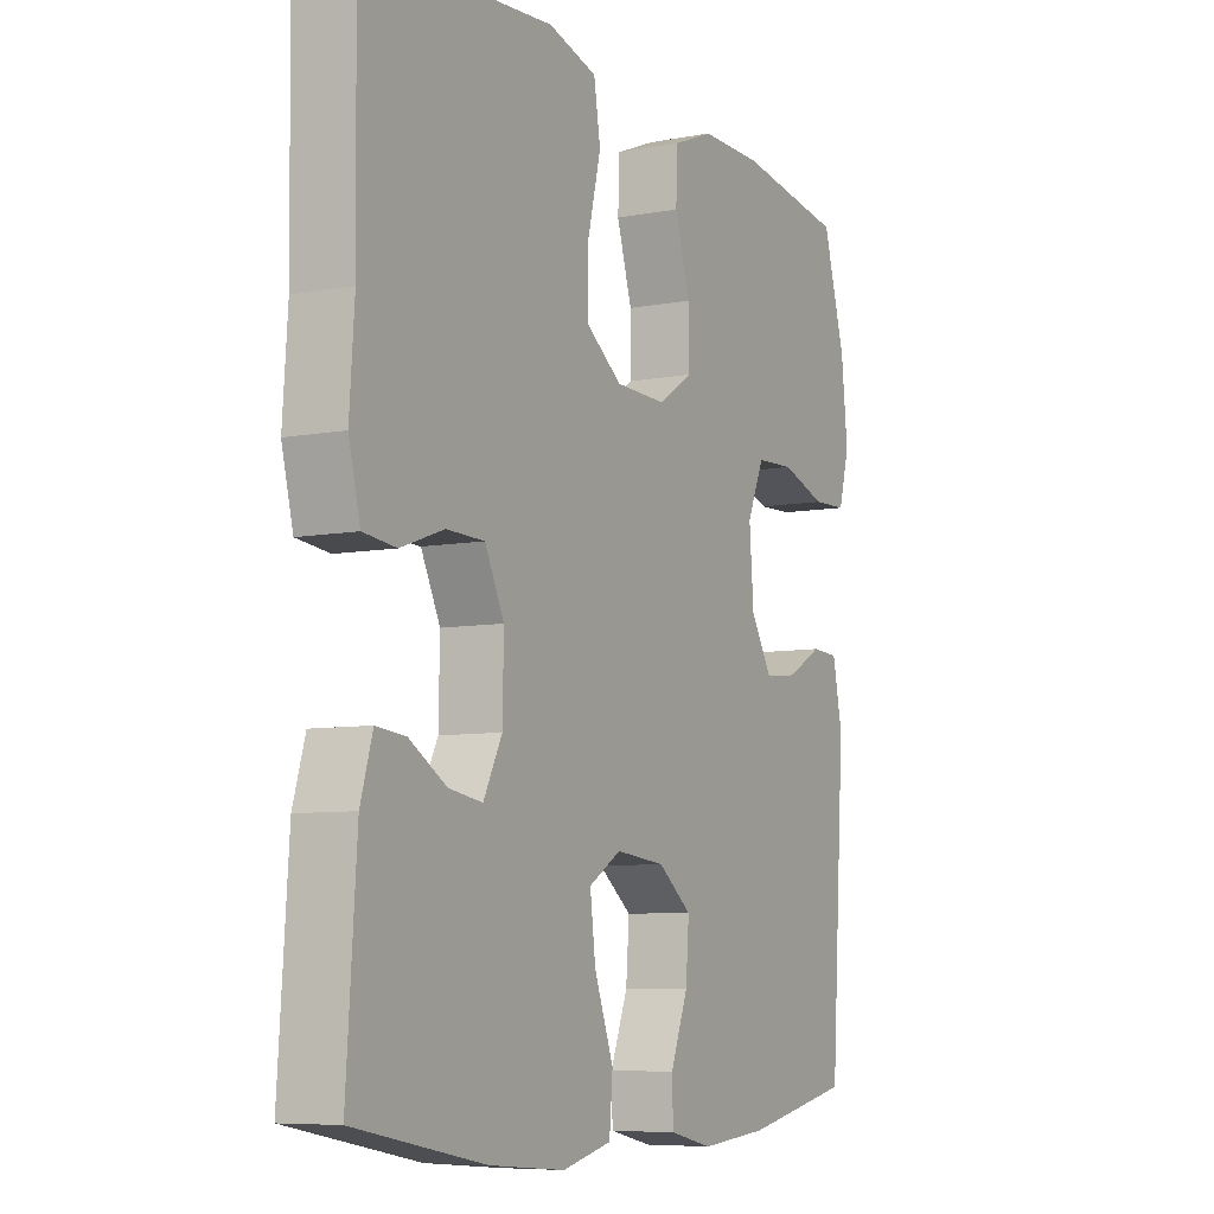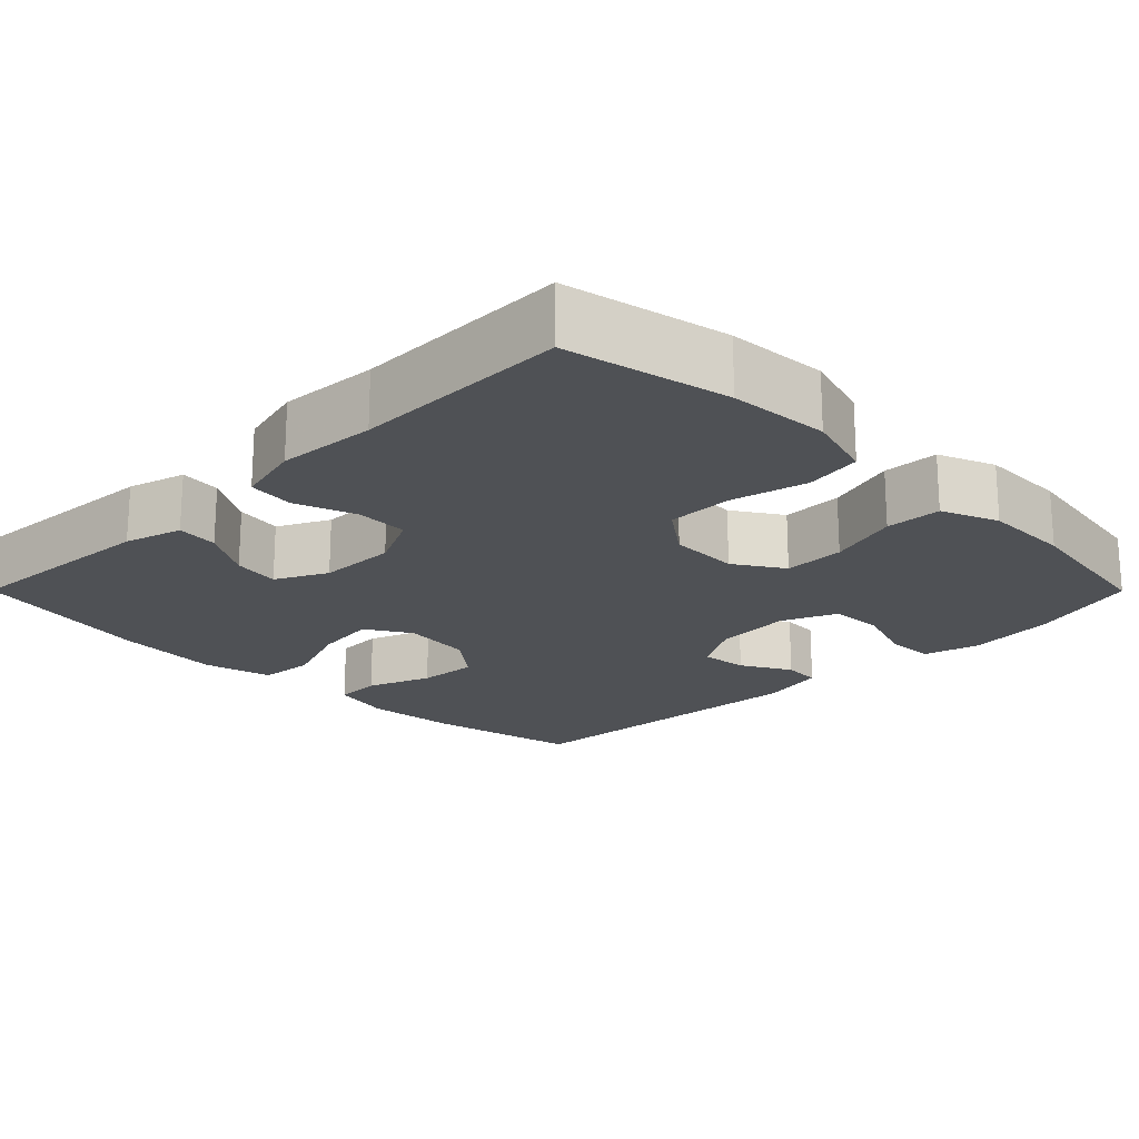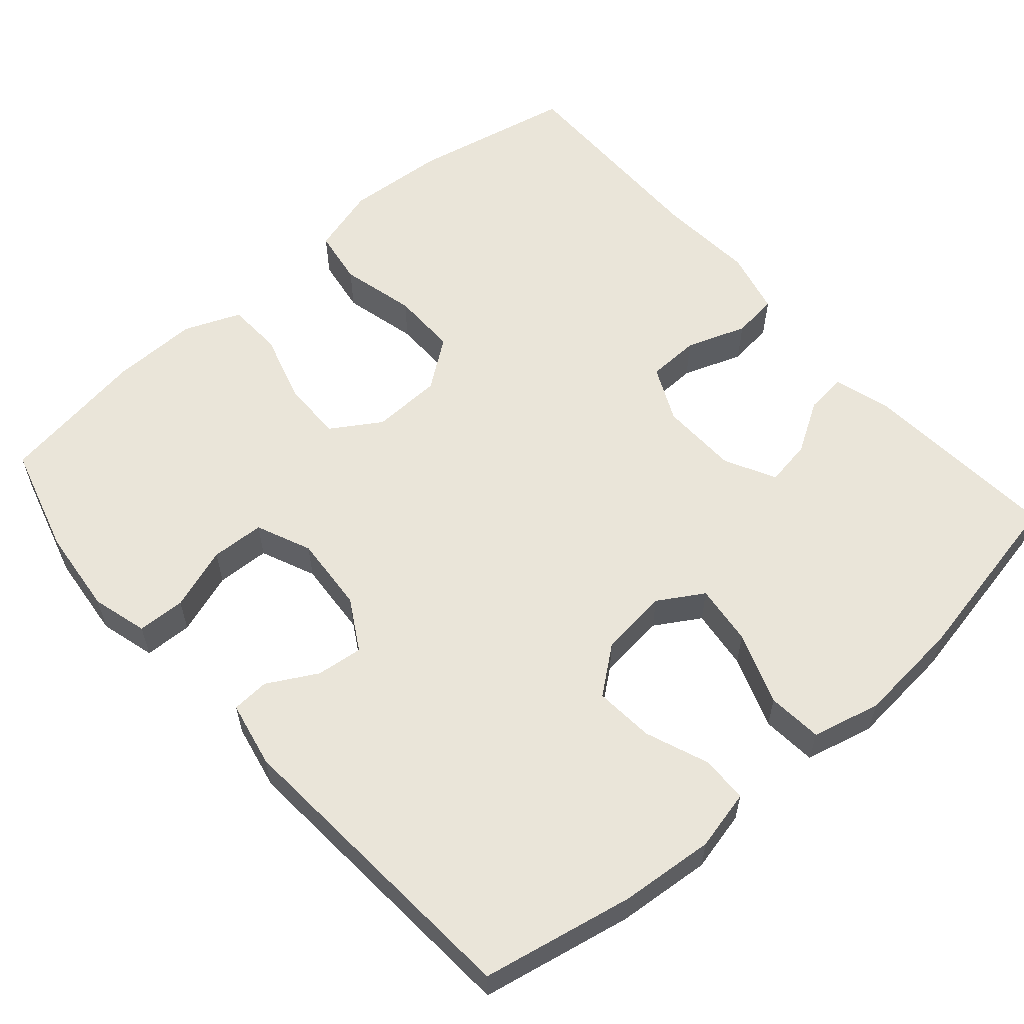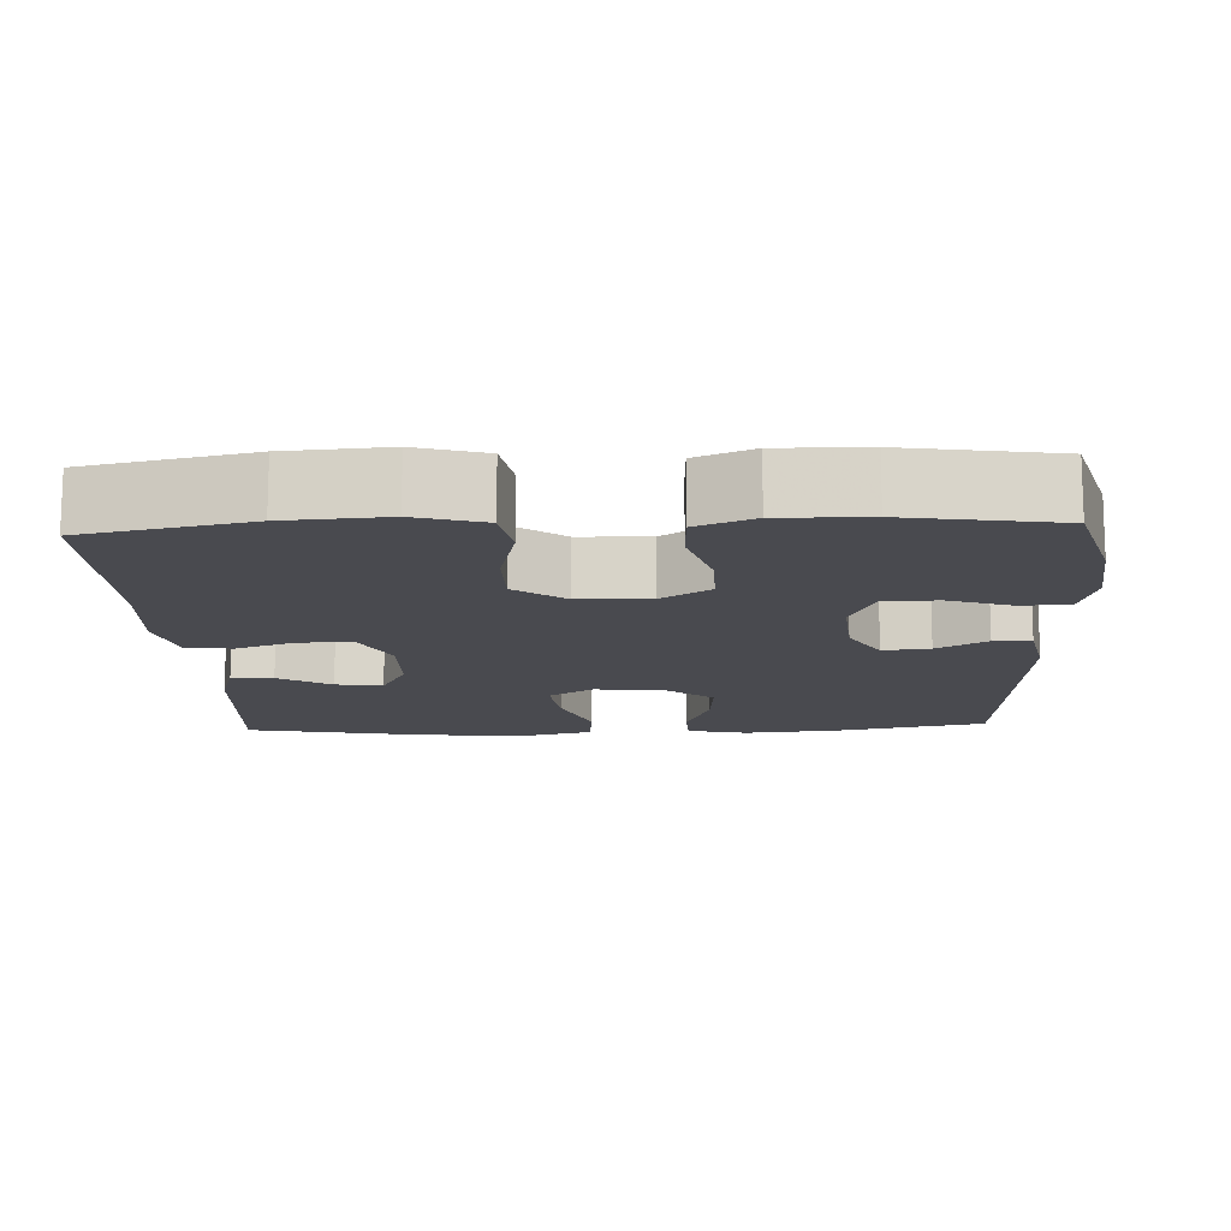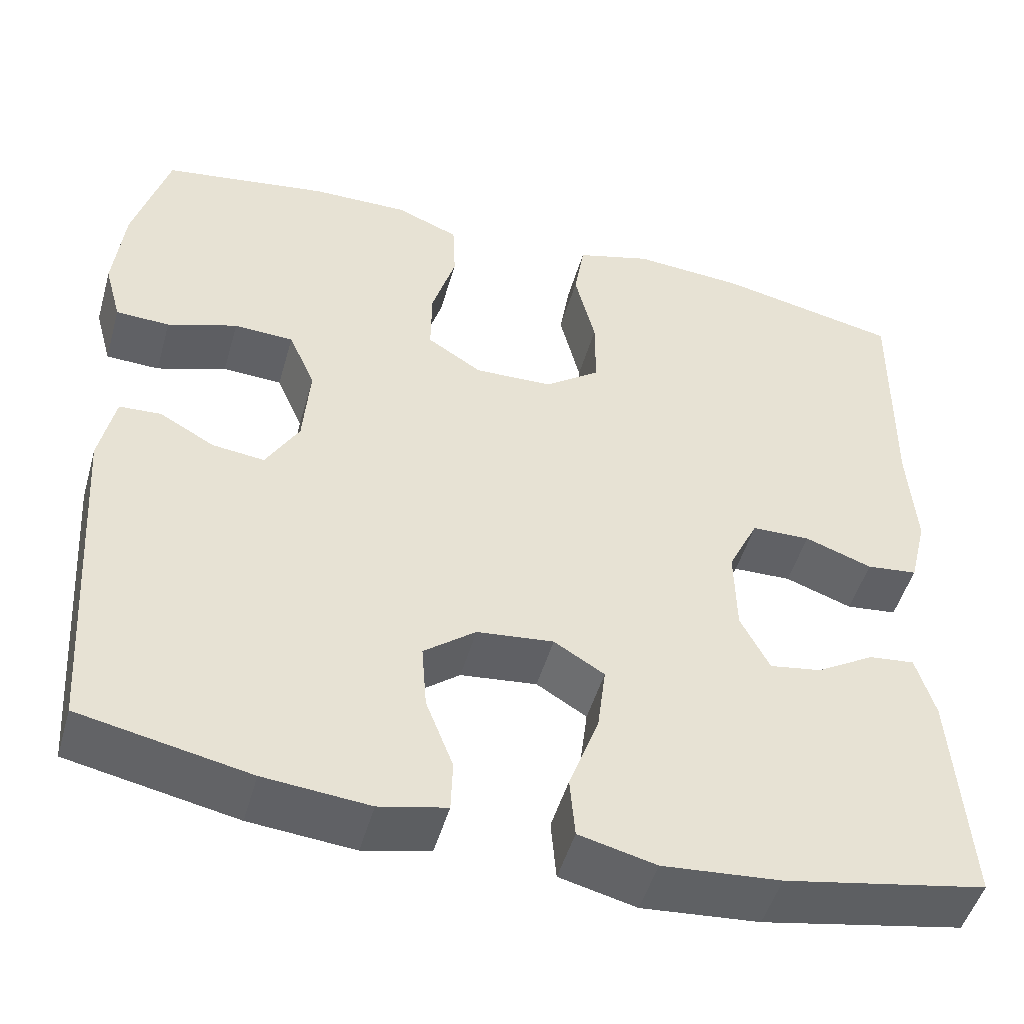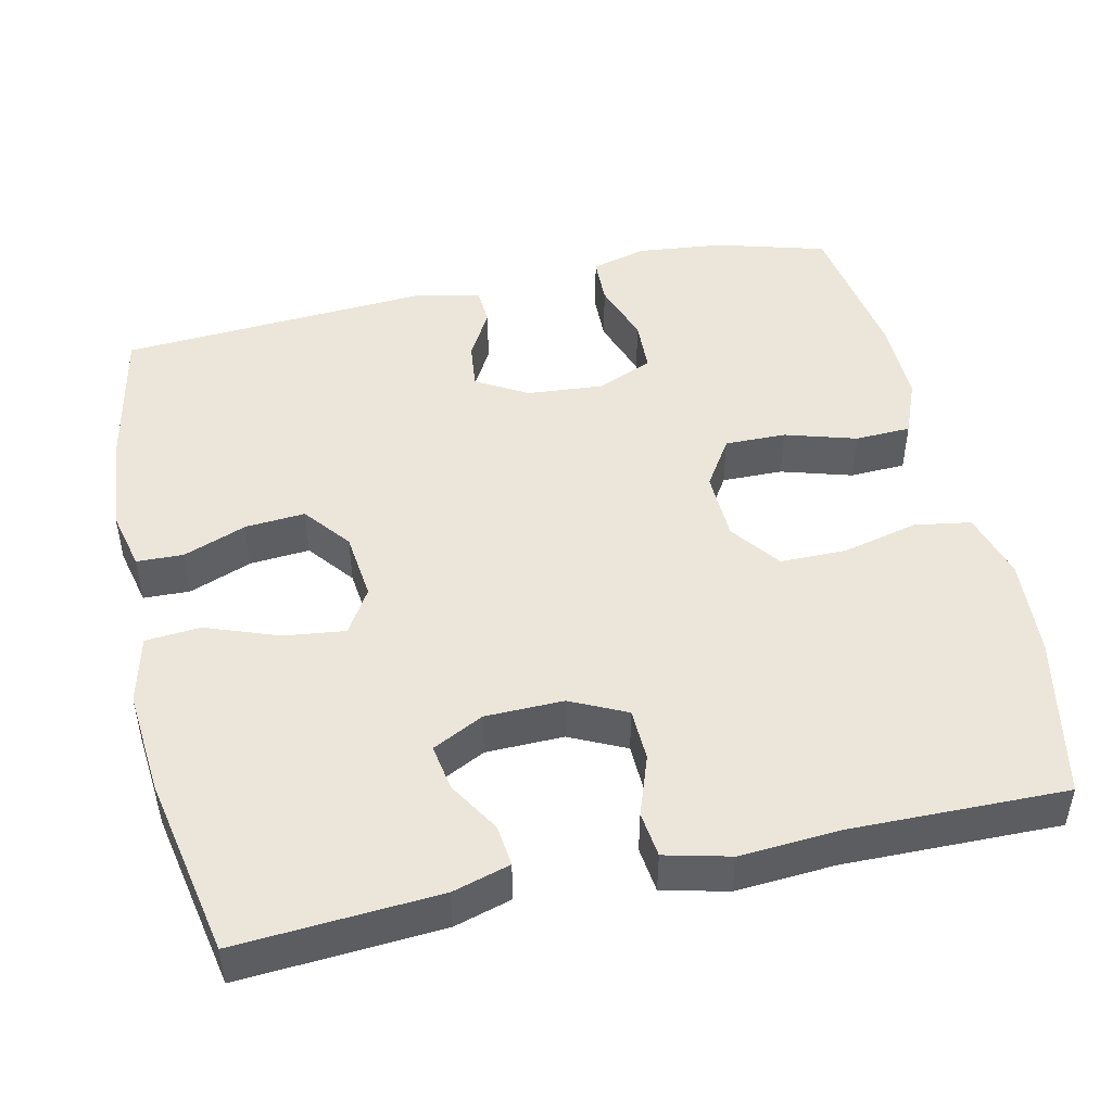
<metadata>
{"format":"obj","ext":"obj","renderer":"f3d","projection":"perspective","resolution":1024,"background":"white","views":[{"elev":-7.3,"azim":-61.4,"up":"+Z"},{"elev":-20.0,"azim":-45.1,"up":"+Y"},{"elev":58.3,"azim":138.8,"up":"+Y"},{"elev":-13.6,"azim":2.6,"up":"+Y"},{"elev":-49.3,"azim":164.2,"up":"+Z"},{"elev":47.4,"azim":-102.6,"up":"+Y"}]}
</metadata>
<code>
v -0.5 0.07 -0.5
v -0.482 0.07 -0.237
v -0.46 0.07 -0.162
v -0.406 0.07 -0.168
v -0.338 0.07 -0.209
v -0.277 0.07 -0.219
v -0.243 0.07 -0.152
v -0.241 0.07 -0.05
v -0.276 0.07 0.023
v -0.345 0.07 0.025
v -0.424 0.07 -0.003
v -0.484 0.07 0.004
v -0.505 0.07 0.089
v -0.496 0.07 0.218
v -0.5 0.07 0.5
v -0.287 0.07 0.544
v -0.156 0.07 0.553
v -0.067 0.07 0.527
v -0.055 0.07 0.453
v -0.079 0.07 0.354
v -0.079 0.07 0.267
v -0.014 0.07 0.219
v 0.078 0.07 0.216
v 0.142 0.07 0.257
v 0.141 0.07 0.337
v 0.113 0.07 0.43
v 0.116 0.07 0.503
v 0.19 0.07 0.533
v 0.304 0.07 0.531
v 0.5 0.07 0.5
v 0.541 0.07 0.356
v 0.553 0.07 0.243
v 0.533 0.07 0.17
v 0.47 0.07 0.168
v 0.388 0.07 0.196
v 0.318 0.07 0.193
v 0.287 0.07 0.121
v 0.295 0.07 0.02
v 0.334 0.07 -0.047
v 0.395 0.07 -0.04
v 0.46 0.07 -0.004
v 0.509 0.07 -0.007
v 0.527 0.07 -0.094
v 0.5 0.07 -0.5
v 0.302 0.07 -0.54
v 0.179 0.07 -0.551
v 0.1 0.07 -0.533
v 0.098 0.07 -0.472
v 0.13 0.07 -0.389
v 0.136 0.07 -0.311
v 0.075 0.07 -0.263
v -0.015 0.07 -0.253
v -0.074 0.07 -0.289
v -0.064 0.07 -0.369
v -0.029 0.07 -0.464
v -0.035 0.07 -0.536
v -0.125 0.07 -0.558
v -0.263 0.07 -0.546
v -0.5 0 -0.5
v -0.482 0 -0.237
v -0.46 0 -0.162
v -0.406 0 -0.168
v -0.338 0 -0.209
v -0.277 0 -0.219
v -0.243 0 -0.152
v -0.241 0 -0.05
v -0.276 0 0.023
v -0.345 0 0.025
v -0.424 0 -0.003
v -0.484 0 0.004
v -0.505 0 0.089
v -0.496 0 0.218
v -0.5 0 0.5
v -0.287 0 0.544
v -0.156 0 0.553
v -0.067 0 0.527
v -0.055 0 0.453
v -0.079 0 0.354
v -0.079 0 0.267
v -0.014 0 0.219
v 0.078 0 0.216
v 0.142 0 0.257
v 0.141 0 0.337
v 0.113 0 0.43
v 0.116 0 0.503
v 0.19 0 0.533
v 0.304 0 0.531
v 0.5 0 0.5
v 0.541 0 0.356
v 0.553 0 0.243
v 0.533 0 0.17
v 0.47 0 0.168
v 0.388 0 0.196
v 0.318 0 0.193
v 0.287 0 0.121
v 0.295 0 0.02
v 0.334 0 -0.047
v 0.395 0 -0.04
v 0.46 0 -0.004
v 0.509 0 -0.007
v 0.527 0 -0.094
v 0.5 0 -0.5
v 0.302 0 -0.54
v 0.179 0 -0.551
v 0.1 0 -0.533
v 0.098 0 -0.472
v 0.13 0 -0.389
v 0.136 0 -0.311
v 0.075 0 -0.263
v -0.015 0 -0.253
v -0.074 0 -0.289
v -0.064 0 -0.369
v -0.029 0 -0.464
v -0.035 0 -0.536
v -0.125 0 -0.558
v -0.263 0 -0.546
f 54 55 56 57
f 53 54 57 58
f 46 47 48 49
f 46 49 50
f 45 46 50
f 44 45 50
f 43 44 50 51
f 40 41 42 43
f 39 40 43 51
f 32 33 34 35
f 32 35 36
f 31 32 36
f 30 31 36
f 29 30 36
f 28 29 36 37
f 25 26 27 28
f 24 25 28 37
f 17 18 19 20
f 17 20 21
f 14 15 16 17
f 14 17 21
f 13 14 21 22
f 10 11 12 13
f 9 10 13 22
f 2 3 4 5
f 2 5 6
f 53 58 1 2
f 52 53 2 6
f 38 39 51 52
f 38 52 6 7
f 23 24 37 38
f 23 38 7 8
f 8 9 22 23
f 115 114 113 112
f 116 115 112 111
f 107 106 105 104
f 108 107 104
f 108 104 103
f 108 103 102
f 109 108 102 101
f 101 100 99 98
f 109 101 98 97
f 93 92 91 90
f 94 93 90
f 94 90 89
f 94 89 88
f 94 88 87
f 95 94 87 86
f 86 85 84 83
f 95 86 83 82
f 78 77 76 75
f 79 78 75
f 75 74 73 72
f 79 75 72
f 80 79 72 71
f 71 70 69 68
f 80 71 68 67
f 63 62 61 60
f 64 63 60
f 60 59 116 111
f 64 60 111 110
f 110 109 97 96
f 65 64 110 96
f 96 95 82 81
f 66 65 96 81
f 81 80 67 66
f 1 59 60 2
f 2 60 61 3
f 3 61 62 4
f 4 62 63 5
f 5 63 64 6
f 6 64 65 7
f 7 65 66 8
f 8 66 67 9
f 9 67 68 10
f 10 68 69 11
f 11 69 70 12
f 12 70 71 13
f 13 71 72 14
f 14 72 73 15
f 15 73 74 16
f 16 74 75 17
f 17 75 76 18
f 18 76 77 19
f 19 77 78 20
f 20 78 79 21
f 21 79 80 22
f 22 80 81 23
f 23 81 82 24
f 24 82 83 25
f 25 83 84 26
f 26 84 85 27
f 27 85 86 28
f 28 86 87 29
f 29 87 88 30
f 30 88 89 31
f 31 89 90 32
f 32 90 91 33
f 33 91 92 34
f 34 92 93 35
f 35 93 94 36
f 36 94 95 37
f 37 95 96 38
f 38 96 97 39
f 39 97 98 40
f 40 98 99 41
f 41 99 100 42
f 42 100 101 43
f 43 101 102 44
f 44 102 103 45
f 45 103 104 46
f 46 104 105 47
f 47 105 106 48
f 48 106 107 49
f 49 107 108 50
f 50 108 109 51
f 51 109 110 52
f 52 110 111 53
f 53 111 112 54
f 54 112 113 55
f 55 113 114 56
f 56 114 115 57
f 57 115 116 58
f 58 116 59 1

</code>
